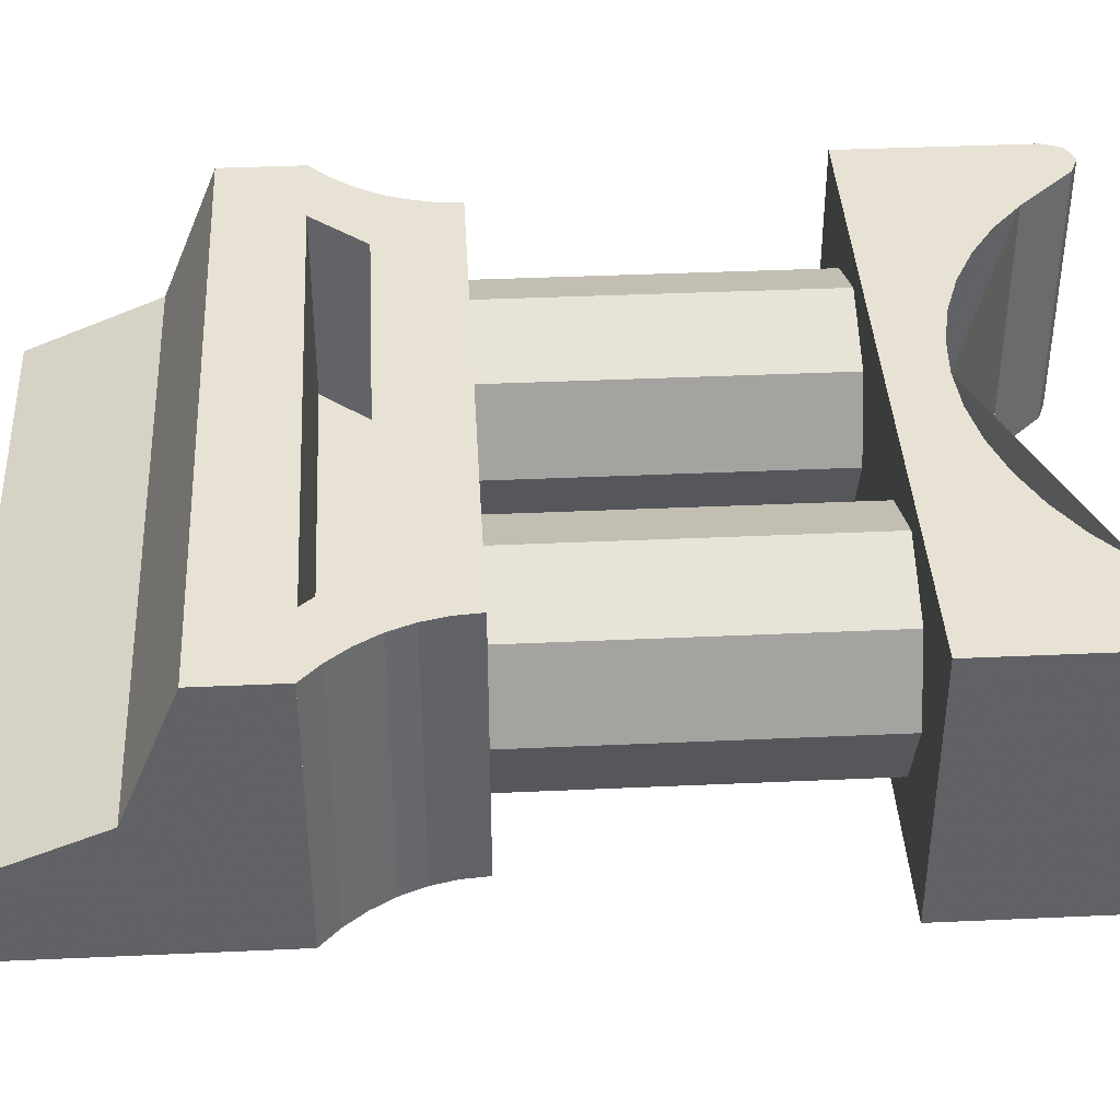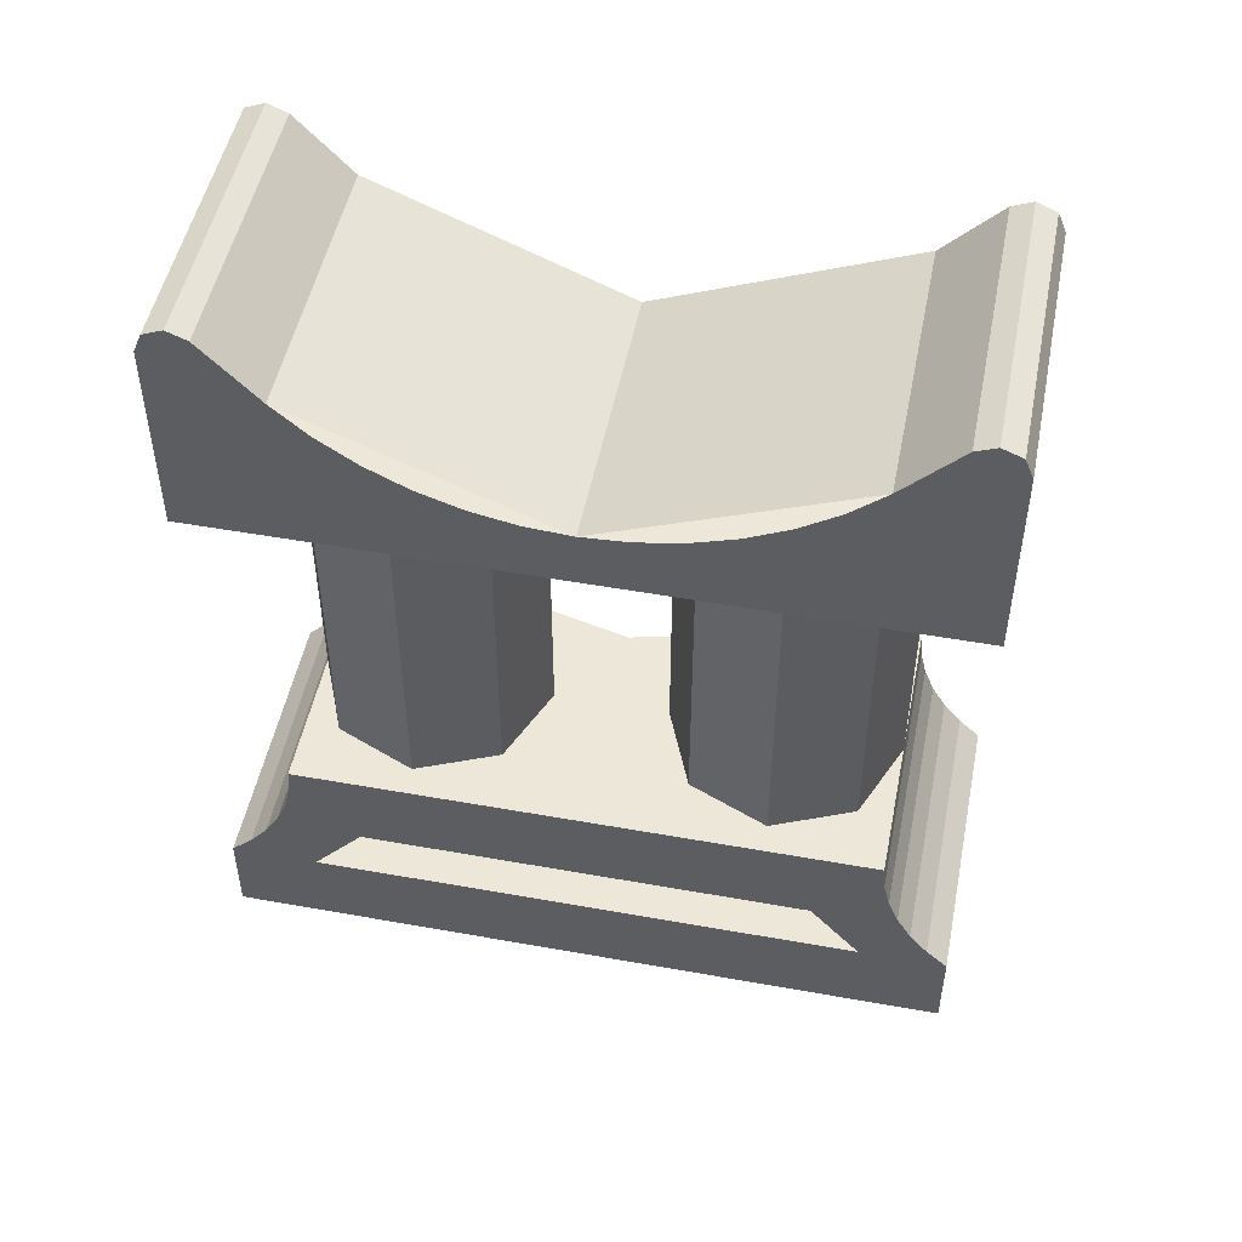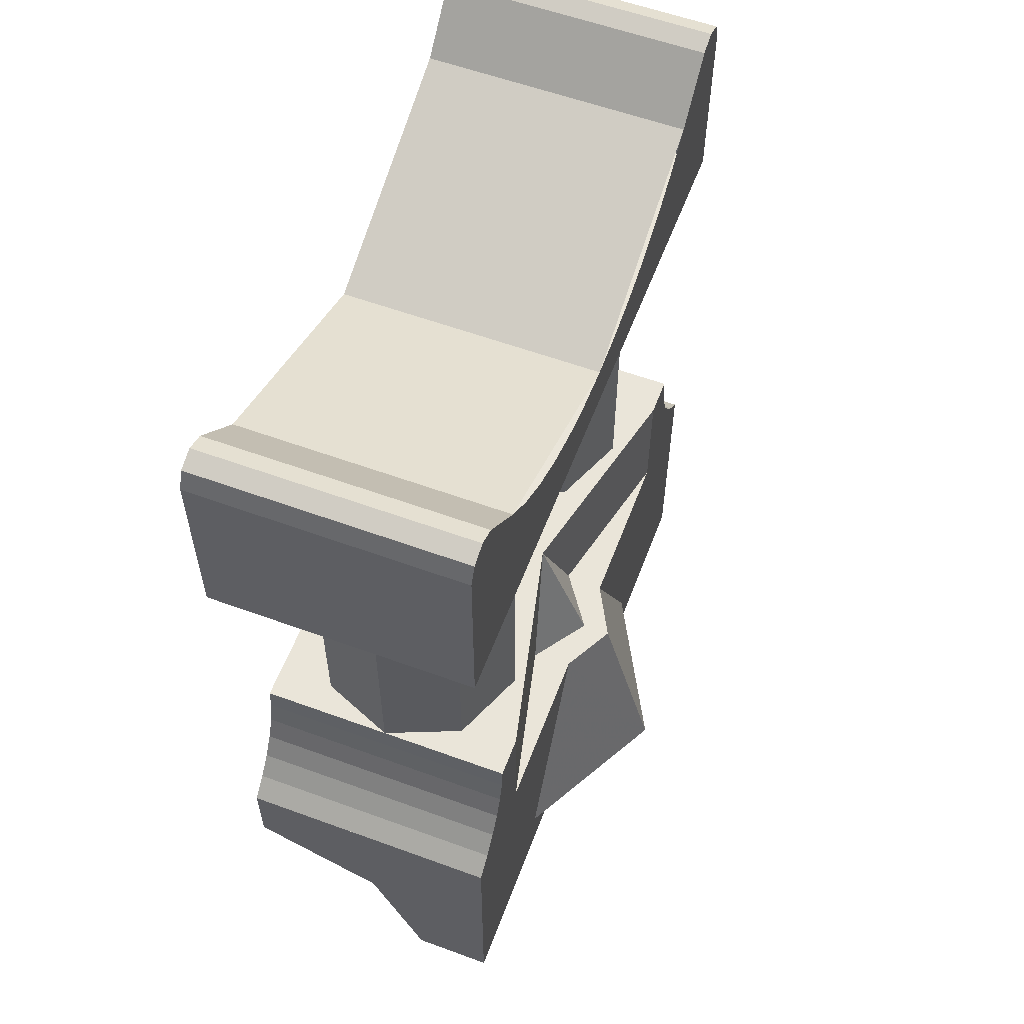
<metadata>
{"format":"obj","ext":"obj","renderer":"f3d","projection":"perspective","resolution":1024,"background":"white","views":[{"elev":39.8,"azim":-93.2,"up":"+Y"},{"elev":50.0,"azim":-168.8,"up":"+Z"},{"elev":58.3,"azim":-69.3,"up":"+Z"}]}
</metadata>
<code>
v 0.4414 -0.1414 -0.3
v 0.5 0 -0.3
v 0.5 0 0.3
v 0.4414 -0.1414 0.3
v 0.3 -0.2 -0.3
v 0.4414 -0.1414 -0.3
v 0.4414 -0.1414 0.3
v 0.3 -0.2 0.3
v 0.1586 -0.1414 -0.3
v 0.3 -0.2 -0.3
v 0.3 -0.2 0.3
v 0.1586 -0.1414 0.3
v 0.1 0 -0.3
v 0.1586 -0.1414 -0.3
v 0.1586 -0.1414 0.3
v 0.1 0 0.3
v 0.1586 0.1414 -0.3
v 0.1 0 -0.3
v 0.1 0 0.3
v 0.1586 0.1414 0.3
v 0.3 0.2 -0.3
v 0.1586 0.1414 -0.3
v 0.1586 0.1414 0.3
v 0.3 0.2 0.3
v 0.4414 0.1414 -0.3
v 0.3 0.2 -0.3
v 0.3 0.2 0.3
v 0.4414 0.1414 0.3
v 0.5 0 -0.3
v 0.4414 0.1414 -0.3
v 0.4414 0.1414 0.3
v 0.5 0 0.3
v -0.1586 -0.1414 -0.3
v -0.1 0 -0.3
v -0.1 0 0.3
v -0.1586 -0.1414 0.3
v -0.3 -0.2 -0.3
v -0.1586 -0.1414 -0.3
v -0.1586 -0.1414 0.3
v -0.3 -0.2 0.3
v -0.4414 -0.1414 -0.3
v -0.3 -0.2 -0.3
v -0.3 -0.2 0.3
v -0.4414 -0.1414 0.3
v -0.5 0 -0.3
v -0.4414 -0.1414 -0.3
v -0.4414 -0.1414 0.3
v -0.5 0 0.3
v -0.4414 0.1414 -0.3
v -0.5 0 -0.3
v -0.5 0 0.3
v -0.4414 0.1414 0.3
v -0.3 0.2 -0.3
v -0.4414 0.1414 -0.3
v -0.4414 0.1414 0.3
v -0.3 0.2 0.3
v -0.1586 0.1414 -0.3
v -0.3 0.2 -0.3
v -0.3 0.2 0.3
v -0.1586 0.1414 0.3
v -0.1 0 -0.3
v -0.1586 0.1414 -0.3
v -0.1586 0.1414 0.3
v -0.1 0 0.3
v -0.625 0.002515 -0.8025
v -0.625 -0.1 -1.05
v 0.625 -0.1 -1.05
v 0.625 0.002515 -0.8025
v -0.625 0.25 -0.7
v -0.625 0.002515 -0.8025
v 0.625 0.002515 -0.8025
v 0.625 0.25 -0.7
v 0.625 -0.1 -0.7
v 0.625 0.002515 -0.8025
v 0.625 -0.1 -1.05
v 0.625 -0.1 -0.7
v 0.625 0.25 -0.7
v 0.625 0.002515 -0.8025
v -0.625 -0.1 -0.7
v -0.625 0.002515 -0.8025
v -0.625 -0.1 -1.05
v -0.625 -0.1 -0.7
v -0.625 0.25 -0.7
v -0.625 0.002515 -0.8025
v -0.5037 -0.25 -0.3461
v -0.5037 0.25 -0.3461
v -0.5 0.25 -0.3
v -0.5 -0.25 -0.3
v -0.5146 -0.25 -0.3915
v -0.5146 0.25 -0.3915
v -0.5037 0.25 -0.3461
v -0.5037 -0.25 -0.3461
v -0.5325 -0.25 -0.4353
v -0.5325 0.25 -0.4353
v -0.5146 0.25 -0.3915
v -0.5146 -0.25 -0.3915
v -0.5572 -0.25 -0.4768
v -0.5572 0.25 -0.4768
v -0.5325 0.25 -0.4353
v -0.5325 -0.25 -0.4353
v -0.5882 -0.25 -0.5152
v -0.5882 0.25 -0.5152
v -0.5572 0.25 -0.4768
v -0.5572 -0.25 -0.4768
v -0.625 -0.25 -0.55
v -0.625 0.25 -0.55
v -0.5882 0.25 -0.5152
v -0.5882 -0.25 -0.5152
v 0.5037 -0.25 -0.3461
v 0.5037 0.25 -0.3461
v 0.5 0.25 -0.3
v 0.5 -0.25 -0.3
v 0.5146 -0.25 -0.3915
v 0.5146 0.25 -0.3915
v 0.5037 0.25 -0.3461
v 0.5037 -0.25 -0.3461
v 0.5325 -0.25 -0.4353
v 0.5325 0.25 -0.4353
v 0.5146 0.25 -0.3915
v 0.5146 -0.25 -0.3915
v 0.5572 -0.25 -0.4768
v 0.5572 0.25 -0.4768
v 0.5325 0.25 -0.4353
v 0.5325 -0.25 -0.4353
v 0.5882 -0.25 -0.5152
v 0.5882 0.25 -0.5152
v 0.5572 0.25 -0.4768
v 0.5572 -0.25 -0.4768
v 0.625 -0.25 -0.55
v 0.625 0.25 -0.55
v 0.5882 0.25 -0.5152
v 0.5882 -0.25 -0.5152
v -0.5037 0.25 -0.3461
v -0.5 0.25 -0.3
v -0.5 0.25 -0.6535
v -0.5146 0.25 -0.3915
v -0.5037 0.25 -0.3461
v -0.5 0.25 -0.6535
v -0.5325 0.25 -0.4353
v -0.5146 0.25 -0.3915
v -0.5 0.25 -0.6535
v -0.5572 0.25 -0.4768
v -0.5325 0.25 -0.4353
v -0.5 0.25 -0.6535
v -0.5882 0.25 -0.5152
v -0.5572 0.25 -0.4768
v -0.5 0.25 -0.6535
v -0.625 0.25 -0.55
v -0.5882 0.25 -0.5152
v -0.5 0.25 -0.6535
v -0.5037 -0.25 -0.3461
v -0.5 -0.25 -0.3
v -0.5 -0.25 -0.6535
v -0.5146 -0.25 -0.3915
v -0.5037 -0.25 -0.3461
v -0.5 -0.25 -0.6535
v -0.5325 -0.25 -0.4353
v -0.5146 -0.25 -0.3915
v -0.5 -0.25 -0.6535
v -0.5572 -0.25 -0.4768
v -0.5325 -0.25 -0.4353
v -0.5 -0.25 -0.6535
v -0.5882 -0.25 -0.5152
v -0.5572 -0.25 -0.4768
v -0.5 -0.25 -0.6535
v -0.625 -0.25 -0.55
v -0.5882 -0.25 -0.5152
v -0.5 -0.25 -0.6535
v 0.5037 0.25 -0.3461
v 0.5 0.25 -0.3
v 0.5 0.25 -0.6535
v 0.5146 0.25 -0.3915
v 0.5037 0.25 -0.3461
v 0.5 0.25 -0.6535
v 0.5325 0.25 -0.4353
v 0.5146 0.25 -0.3915
v 0.5 0.25 -0.6535
v 0.5572 0.25 -0.4768
v 0.5325 0.25 -0.4353
v 0.5 0.25 -0.6535
v 0.5882 0.25 -0.5152
v 0.5572 0.25 -0.4768
v 0.5 0.25 -0.6535
v 0.625 0.25 -0.55
v 0.5882 0.25 -0.5152
v 0.5 0.25 -0.6535
v 0.5037 -0.25 -0.3461
v 0.5 -0.25 -0.3
v 0.5 -0.25 -0.6535
v 0.5146 -0.25 -0.3915
v 0.5037 -0.25 -0.3461
v 0.5 -0.25 -0.6535
v 0.5325 -0.25 -0.4353
v 0.5146 -0.25 -0.3915
v 0.5 -0.25 -0.6535
v 0.5572 -0.25 -0.4768
v 0.5325 -0.25 -0.4353
v 0.5 -0.25 -0.6535
v 0.5882 -0.25 -0.5152
v 0.5572 -0.25 -0.4768
v 0.5 -0.25 -0.6535
v 0.625 -0.25 -0.55
v 0.5882 -0.25 -0.5152
v 0.5 -0.25 -0.6535
v 0.625 -0.25 0.3
v -0.625 -0.25 0.3
v -0.625 0.25 0.3
v 0.625 0.25 0.3
v 0.5 0.25 -0.3
v -0.5 0.25 -0.3
v 0 -0.15 -0.3
v 0 -0.15 -0.3
v -0.5 0.25 -0.3
v -0.5 -0.25 -0.3
v -0.425 -0.25 -0.3
v 0.5 -0.25 -0.3
v 0.5 0.25 -0.3
v 0 -0.15 -0.3
v 0.425 -0.25 -0.3
v -0.625 -0.25 -1.05
v 0.625 -0.25 -1.05
v 0.3 -0.25 -0.95
v -0.3 -0.25 -0.95
v -0.3 -0.25 -0.95
v -0.5 -0.25 -0.6535
v -0.625 -0.25 -0.55
v -0.625 -0.25 -1.05
v -0.1 -0.25 -0.55
v -0.425 -0.25 -0.55
v -0.5 -0.25 -0.6535
v -0.3 -0.25 -0.95
v 0.625 -0.25 -0.55
v 0.5 -0.25 -0.6535
v 0.3 -0.25 -0.95
v 0.625 -0.25 -1.05
v 0.1 -0.25 -0.55
v 0.3 -0.25 -0.95
v 0.5 -0.25 -0.6535
v 0.425 -0.25 -0.55
v 0.625 -0.25 -1.05
v -0.625 -0.25 -1.05
v -0.625 -0.1 -1.05
v 0.625 -0.1 -1.05
v -0.625 -0.25 -0.55
v -0.625 -0.1 -0.7
v -0.625 -0.1 -1.05
v -0.625 -0.25 -1.05
v 0.625 -0.25 -0.55
v 0.625 -0.25 -1.05
v 0.625 -0.1 -1.05
v 0.625 -0.1 -0.7
v 0.625 0.25 -0.55
v 0.625 -0.25 -0.55
v 0.625 -0.1 -0.7
v 0.625 0.25 -0.7
v -0.625 -0.1 -0.7
v -0.625 -0.25 -0.55
v -0.625 0.25 -0.55
v -0.625 0.25 -0.7
v -0.5 0.25 -0.6535
v 0.5 0.25 -0.6535
v 0.625 0.25 -0.7
v -0.625 0.25 -0.7
v 0.5 0.25 -0.6535
v 0.625 0.25 -0.55
v 0.625 0.25 -0.7
v 0.475 0.25 -0.55
v 0.5 0.25 -0.6535
v -0.5 0.25 -0.6535
v -0.475 0.25 -0.55
v -0.625 0.25 -0.7
v -0.625 0.25 -0.55
v -0.5 0.25 -0.6535
v 0 -0.4125 -0.95
v 0.3 -0.25 -0.95
v 0.1 -0.25 -0.55
v 0 -0.3041 -0.55
v -0.1 -0.25 -0.55
v -0.3 -0.25 -0.95
v 0 -0.4125 -0.95
v 0 -0.3041 -0.55
v 0 -0.3041 -0.55
v 0 -0.25 -0.55
v -0.1065 -0.175 -0.55
v -0.1 -0.25 -0.55
v 0.1 -0.25 -0.55
v 0.425 -0.25 -0.55
v 0.1065 -0.175 -0.55
v 0 -0.3041 -0.55
v 0.1 -0.25 -0.55
v 0.1065 -0.175 -0.55
v 0 -0.25 -0.55
v -0.425 -0.25 -0.55
v -0.1 -0.25 -0.55
v -0.1065 -0.175 -0.55
v -0.3 -0.25 -0.95
v 0.3 -0.25 -0.95
v 0 -0.4125 -0.95
v 0.475 -0.1 -0.55
v -0.475 -0.1 -0.55
v -0.3875 -0.1 -0.45
v 0.3875 -0.1 -0.45
v 0.475 0.25 -0.55
v -0.475 0.25 -0.55
v -0.475 -0.1 -0.55
v 0.475 -0.1 -0.55
v 0.3875 0.25 -0.45
v 0.3875 -0.1 -0.45
v -0.3875 -0.1 -0.45
v -0.3875 0.25 -0.45
v 0.475 0.25 -0.55
v 0.475 -0.1 -0.55
v 0.3875 -0.1 -0.45
v 0.3875 0.25 -0.45
v -0.3875 0.25 -0.45
v -0.3875 -0.1 -0.45
v -0.475 -0.1 -0.55
v -0.475 0.25 -0.55
v 0.3875 0.25 -0.45
v -0.3875 0.25 -0.45
v -0.5 0.25 -0.3
v 0.5 0.25 -0.3
v -0.625 0.25 0.4
v 0.625 0.25 0.4
v 0.625 0.25 0.3
v -0.625 0.25 0.3
v 0.625 -0.25 0.3
v 0.625 -0.25 0.4
v -0.625 -0.25 0.4
v -0.625 -0.25 0.3
v 0.625 -0.25 0.3
v 0.625 0.25 0.3
v 0.625 0.25 0.65
v 0.625 -0.25 0.65
v -0.625 -0.25 0.65
v -0.625 0.25 0.65
v -0.625 0.25 0.3
v -0.625 -0.25 0.3
v 0.5 0.25 -0.3
v 0.5 0.25 -0.6535
v 0.475 0.25 -0.55
v 0.475 0.25 -0.55
v 0.3875 0.25 -0.45
v 0.5 0.25 -0.3
v -0.5 0.25 -0.6535
v -0.5 0.25 -0.3
v -0.475 0.25 -0.55
v -0.3875 0.25 -0.45
v -0.475 0.25 -0.55
v -0.5 0.25 -0.3
v 0.5 -0.25 -0.6535
v 0.5 -0.25 -0.3
v 0.425 -0.25 -0.3
v 0.425 -0.25 -0.55
v -0.425 -0.25 -0.3
v -0.5 -0.25 -0.3
v -0.5 -0.25 -0.6535
v -0.425 -0.25 -0.55
v 0.1065 -0.175 -0.55
v 0.425 -0.25 -0.55
v 0.425 -0.25 -0.3
v 0 -0.15 -0.3
v -0.425 -0.25 -0.3
v -0.425 -0.25 -0.55
v -0.1065 -0.175 -0.55
v 0 -0.15 -0.3
v 0 -0.15 -0.3
v 0 -0.25 -0.55
v 0.1065 -0.175 -0.55
v 0 -0.25 -0.55
v 0 -0.15 -0.3
v -0.1065 -0.175 -0.55
v 0.08156 -0.25 0.4054
v 0 -0.25 0.4
v 0.625 -0.25 0.4
v 0.1618 -0.25 0.4213
v 0.08156 -0.25 0.4054
v 0.625 -0.25 0.4
v 0.2392 -0.25 0.4476
v 0.1618 -0.25 0.4213
v 0.625 -0.25 0.4
v 0.3125 -0.25 0.4838
v 0.2392 -0.25 0.4476
v 0.625 -0.25 0.4
v 0.3805 -0.25 0.5291
v 0.3125 -0.25 0.4838
v 0.625 -0.25 0.4
v 0.4419 -0.25 0.5831
v 0.3805 -0.25 0.5291
v 0.625 -0.25 0.4
v 0.08156 0.25 0.4054
v 0 0.25 0.4
v 0.625 0.25 0.4
v 0.1618 0.25 0.4213
v 0.08156 0.25 0.4054
v 0.625 0.25 0.4
v 0.2392 0.25 0.4476
v 0.1618 0.25 0.4213
v 0.625 0.25 0.4
v 0.3125 0.25 0.4838
v 0.2392 0.25 0.4476
v 0.625 0.25 0.4
v 0.3805 0.25 0.5291
v 0.3125 0.25 0.4838
v 0.625 0.25 0.4
v 0.4419 0.25 0.5831
v 0.3805 0.25 0.5291
v 0.625 0.25 0.4
v -0.08156 -0.25 0.4054
v 0 -0.25 0.4
v -0.625 -0.25 0.4
v -0.1618 -0.25 0.4213
v -0.08156 -0.25 0.4054
v -0.625 -0.25 0.4
v -0.2392 -0.25 0.4476
v -0.1618 -0.25 0.4213
v -0.625 -0.25 0.4
v -0.3125 -0.25 0.4838
v -0.2392 -0.25 0.4476
v -0.625 -0.25 0.4
v -0.3805 -0.25 0.5291
v -0.3125 -0.25 0.4838
v -0.625 -0.25 0.4
v -0.4419 -0.25 0.5831
v -0.3805 -0.25 0.5291
v -0.625 -0.25 0.4
v -0.08156 0.25 0.4054
v 0 0.25 0.4
v -0.625 0.25 0.4
v -0.1618 0.25 0.4213
v -0.08156 0.25 0.4054
v -0.625 0.25 0.4
v -0.2392 0.25 0.4476
v -0.1618 0.25 0.4213
v -0.625 0.25 0.4
v -0.3125 0.25 0.4838
v -0.2392 0.25 0.4476
v -0.625 0.25 0.4
v -0.3805 0.25 0.5291
v -0.3125 0.25 0.4838
v -0.625 0.25 0.4
v -0.4419 0.25 0.5831
v -0.3805 0.25 0.5291
v -0.625 0.25 0.4
v 0 -0.25 0.4001
v -0.4419 -0.25 0.5831
v -0.4419 0.25 0.5831
v 0 0.25 0.4001
v 0.4419 -0.25 0.5831
v 0 -0.25 0.4001
v 0 0.25 0.4001
v 0.4419 0.25 0.5831
v -0.6104 0.25 0.6854
v -0.575 0.25 0.7
v -0.5396 0.25 0.6854
v -0.625 0.25 0.65
v -0.6104 -0.25 0.6854
v -0.575 -0.25 0.7
v -0.5396 -0.25 0.6854
v -0.625 -0.25 0.65
v 0.6104 0.25 0.6854
v 0.575 0.25 0.7
v 0.5396 0.25 0.6854
v 0.625 0.25 0.65
v 0.6104 -0.25 0.6854
v 0.575 -0.25 0.7
v 0.5396 -0.25 0.6854
v 0.625 -0.25 0.65
v 0.6104 -0.25 0.6854
v 0.625 -0.25 0.65
v 0.625 0.25 0.65
v 0.6104 0.25 0.6854
v 0.575 -0.25 0.7
v 0.6104 -0.25 0.6854
v 0.6104 0.25 0.6854
v 0.575 0.25 0.7
v 0.5396 -0.25 0.6854
v 0.575 -0.25 0.7
v 0.575 0.25 0.7
v 0.5396 0.25 0.6854
v -0.6104 -0.25 0.6854
v -0.625 -0.25 0.65
v -0.625 0.25 0.65
v -0.6104 0.25 0.6854
v -0.575 -0.25 0.7
v -0.6104 -0.25 0.6854
v -0.6104 0.25 0.6854
v -0.575 0.25 0.7
v -0.5396 -0.25 0.6854
v -0.575 -0.25 0.7
v -0.575 0.25 0.7
v -0.5396 0.25 0.6854
v 0.625 -0.25 0.4
v 0.625 -0.25 0.65
v 0.5396 -0.25 0.6854
v 0.4419 -0.25 0.5831
v 0.5396 0.25 0.6854
v 0.625 0.25 0.65
v 0.625 0.25 0.4
v 0.4419 0.25 0.5831
v -0.5396 -0.25 0.6854
v -0.625 -0.25 0.65
v -0.625 -0.25 0.4
v -0.4419 -0.25 0.5831
v -0.625 0.25 0.4
v -0.625 0.25 0.65
v -0.5396 0.25 0.6854
v -0.4419 0.25 0.5831
v 0.5396 -0.25 0.6854
v 0.5396 0.25 0.6854
v 0.4419 0.25 0.5831
v 0.4419 -0.25 0.5831
v -0.4419 -0.25 0.5831
v -0.4419 0.25 0.5831
v -0.5396 0.25 0.6854
v -0.5396 -0.25 0.6854
g mesh1616516
f 1 2 3
f 3 4 1
f 5 6 7
f 7 8 5
f 9 10 11
f 11 12 9
f 13 14 15
f 15 16 13
f 17 18 19
f 19 20 17
f 21 22 23
f 23 24 21
f 25 26 27
f 27 28 25
f 29 30 31
f 31 32 29
g mesh1616522
f 33 34 35
f 35 36 33
f 37 38 39
f 39 40 37
f 41 42 43
f 43 44 41
f 45 46 47
f 47 48 45
f 49 50 51
f 51 52 49
f 53 54 55
f 55 56 53
f 57 58 59
f 59 60 57
f 61 62 63
f 63 64 61
g mesh1616528
f 65 67 66
f 67 65 68
f 69 71 70
f 71 69 72
g mesh1616532
f 73 75 74
f 76 78 77
g mesh1616534
f 79 80 81
f 82 83 84
g mesh1616539
f 85 87 86
f 87 85 88
f 89 91 90
f 91 89 92
f 93 95 94
f 95 93 96
f 97 99 98
f 99 97 100
f 101 103 102
f 103 101 104
f 105 107 106
f 107 105 108
g mesh1616545
f 109 110 111
f 111 112 109
f 113 114 115
f 115 116 113
f 117 118 119
f 119 120 117
f 121 122 123
f 123 124 121
f 125 126 127
f 127 128 125
f 129 130 131
f 131 132 129
g mesh1616548
f 133 134 135
f 136 137 138
f 139 140 141
f 142 143 144
f 145 146 147
f 148 149 150
g mesh1616550
f 151 153 152
f 154 156 155
f 157 159 158
f 160 162 161
f 163 165 164
f 166 168 167
g mesh1616552
f 169 171 170
f 172 174 173
f 175 177 176
f 178 180 179
f 181 183 182
f 184 186 185
g mesh1616554
f 187 188 189
f 190 191 192
f 193 194 195
f 196 197 198
f 199 200 201
f 202 203 204
g mesh1616557
f 205 206 207
f 207 208 205
f 209 210 211
f 212 213 214
f 214 215 212
f 216 217 218
f 218 219 216
f 220 221 222
f 222 223 220
f 224 225 226
f 226 227 224
f 228 229 230
f 230 231 228
f 232 233 234
f 234 235 232
f 236 237 238
f 238 239 236
g mesh1616559
f 240 241 242
f 242 243 240
f 244 245 246
f 246 247 244
f 248 249 250
f 250 251 248
f 252 253 254
f 254 255 252
f 256 257 258
f 258 259 256
f 260 261 262
f 262 263 260
f 264 265 266
f 267 268 269
f 269 270 267
f 271 272 273
f 274 275 276
f 276 277 274
f 278 279 280
f 280 281 278
f 282 283 284
f 284 285 282
f 286 287 288
f 289 290 291
f 291 292 289
f 293 294 295
f 296 297 298
f 299 300 301
f 301 302 299
g mesh1616561
f 303 304 305
f 305 306 303
g mesh1616563
f 307 308 309
f 309 310 307
g mesh1616565
f 311 312 313
f 313 314 311
g mesh1616567
f 315 316 317
f 317 318 315
f 319 320 321
f 321 322 319
f 323 324 325
f 325 326 323
f 327 328 329
f 329 330 327
g mesh1616569
f 331 332 333
f 333 334 331
g mesh1616571
f 335 336 337
f 337 338 335
f 339 340 341
f 342 343 344
f 345 346 347
f 348 349 350
f 351 352 353
f 353 354 351
f 355 356 357
f 357 358 355
f 359 360 361
f 361 362 359
f 363 364 365
f 365 366 363
f 367 368 369
f 370 371 372
g mesh1616574
f 373 374 375
f 376 377 378
f 379 380 381
f 382 383 384
f 385 386 387
f 388 389 390
g mesh1616576
f 391 393 392
f 394 396 395
f 397 399 398
f 400 402 401
f 403 405 404
f 406 408 407
g mesh1616578
f 409 411 410
f 412 414 413
f 415 417 416
f 418 420 419
f 421 423 422
f 424 426 425
g mesh1616580
f 427 428 429
f 430 431 432
f 433 434 435
f 436 437 438
f 439 440 441
f 442 443 444
g mesh1616584
f 445 447 446
f 447 445 448
f 449 451 450
f 451 449 452
g mesh1616588
f 453 454 455
f 455 456 453
g mesh1616590
f 457 459 458
f 459 457 460
g mesh1616592
f 461 463 462
f 463 461 464
g mesh1616594
f 465 466 467
f 467 468 465
g mesh1616598
f 469 470 471
f 471 472 469
f 473 474 475
f 475 476 473
f 477 478 479
f 479 480 477
g mesh1616604
f 481 483 482
f 483 481 484
f 485 487 486
f 487 485 488
f 489 491 490
f 491 489 492
g mesh1616608
f 493 494 495
f 495 496 493
f 497 498 499
f 499 500 497
f 501 502 503
f 503 504 501
f 505 506 507
f 507 508 505
g mesh1616609
f 509 510 511
f 511 512 509
g mesh1616611
f 513 514 515
f 515 516 513

</code>
